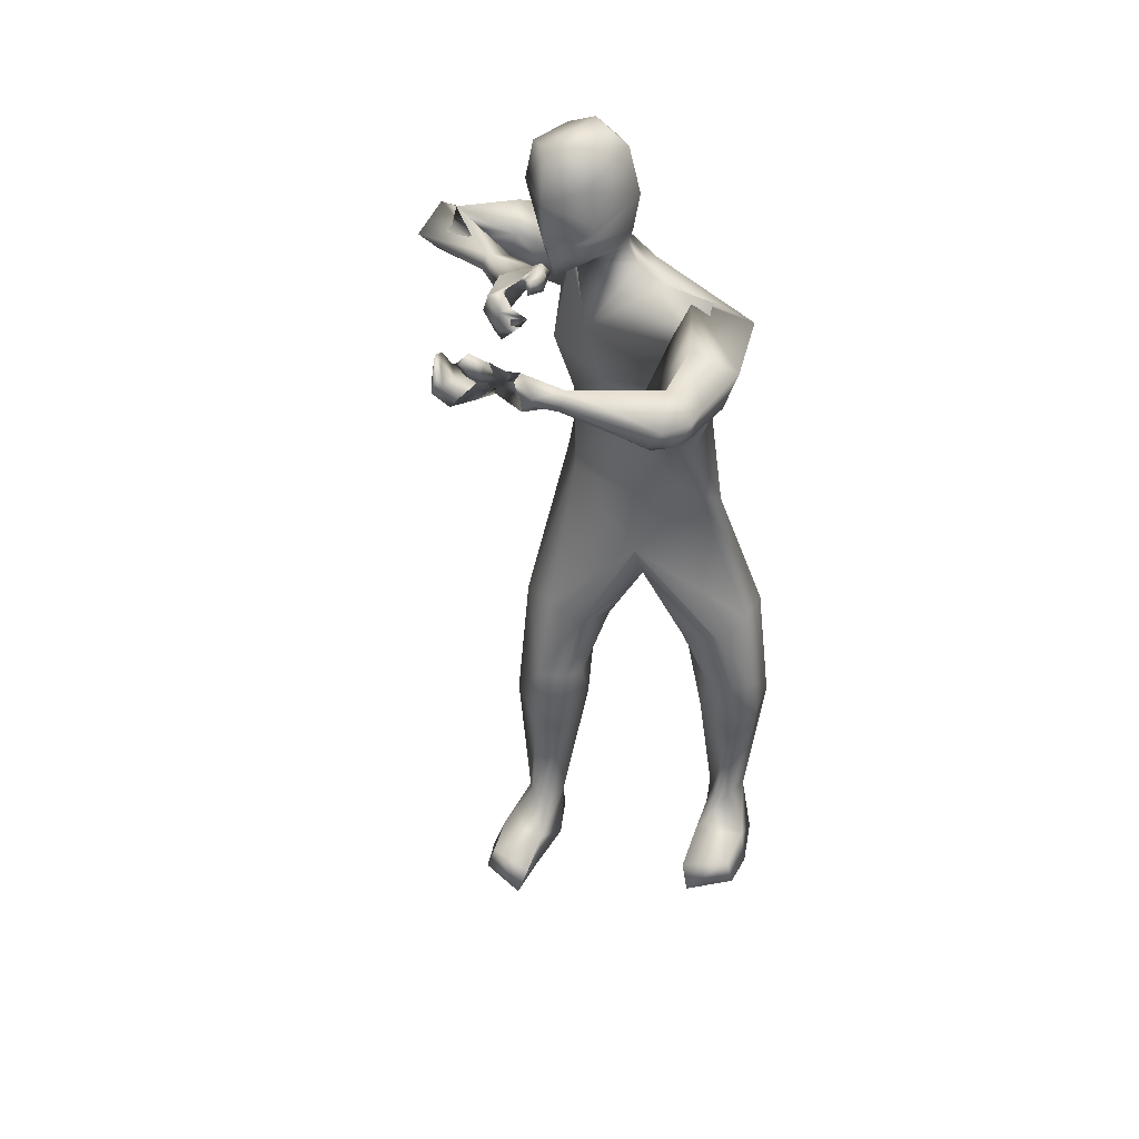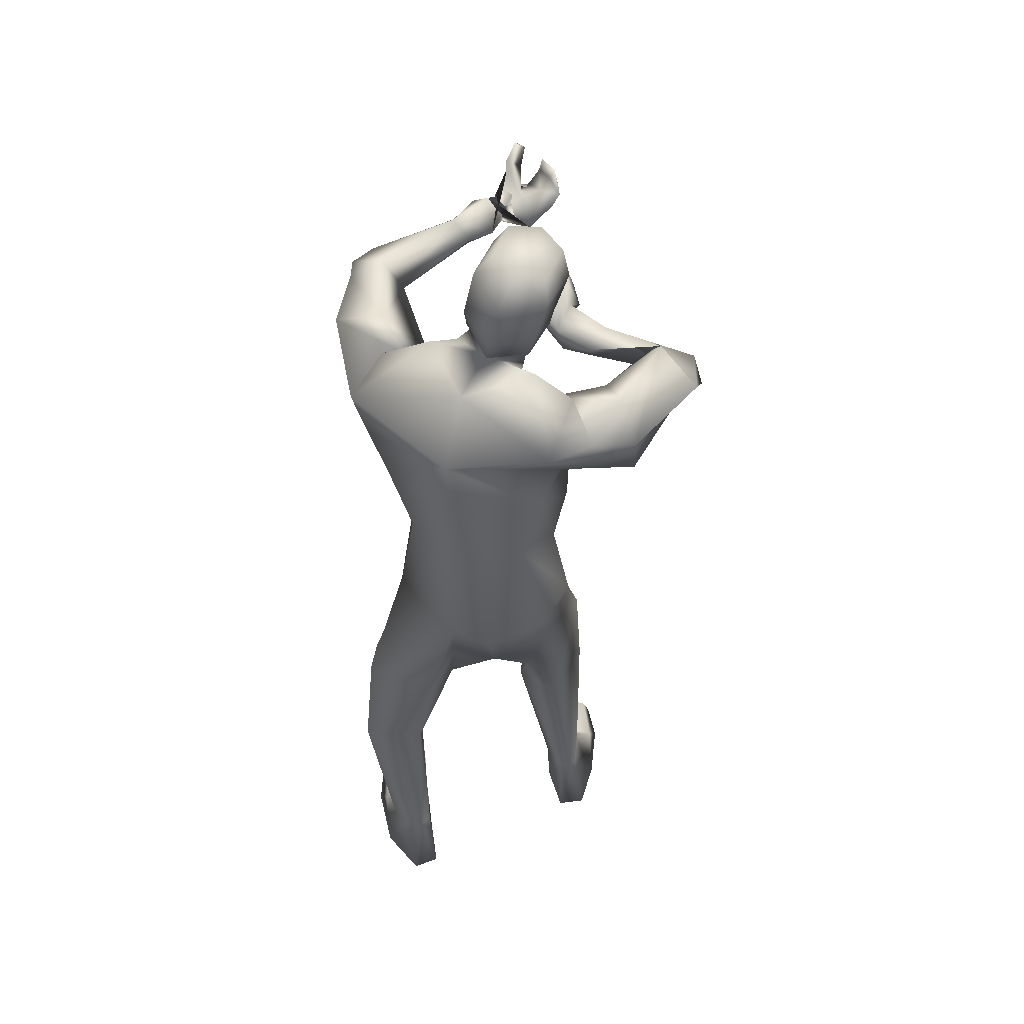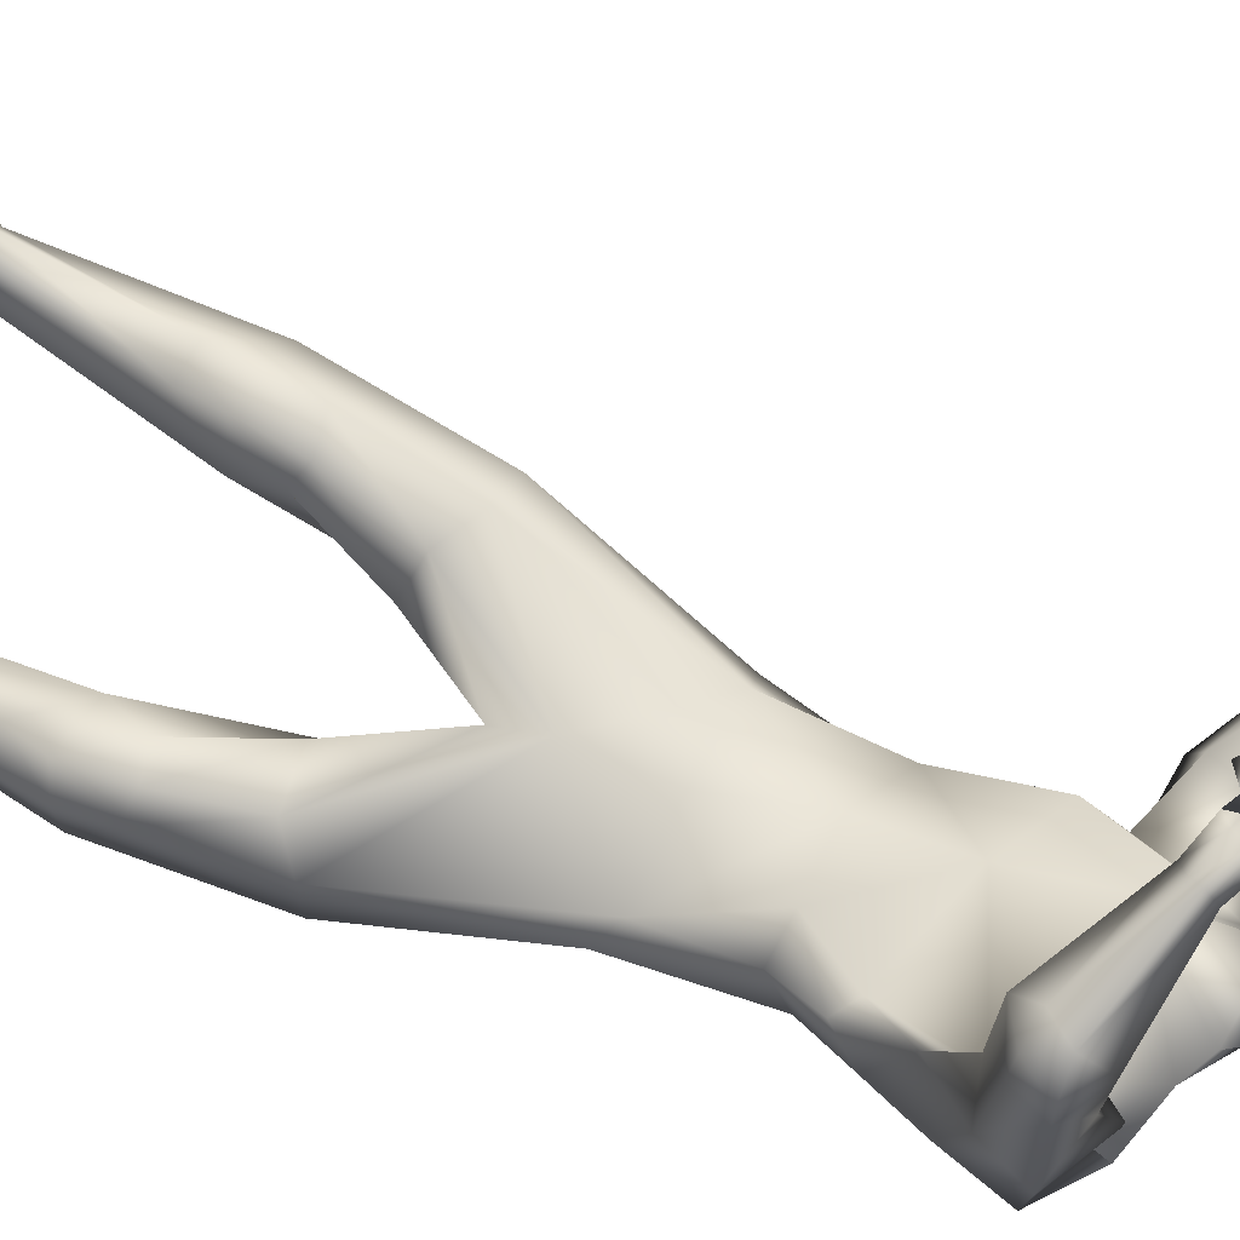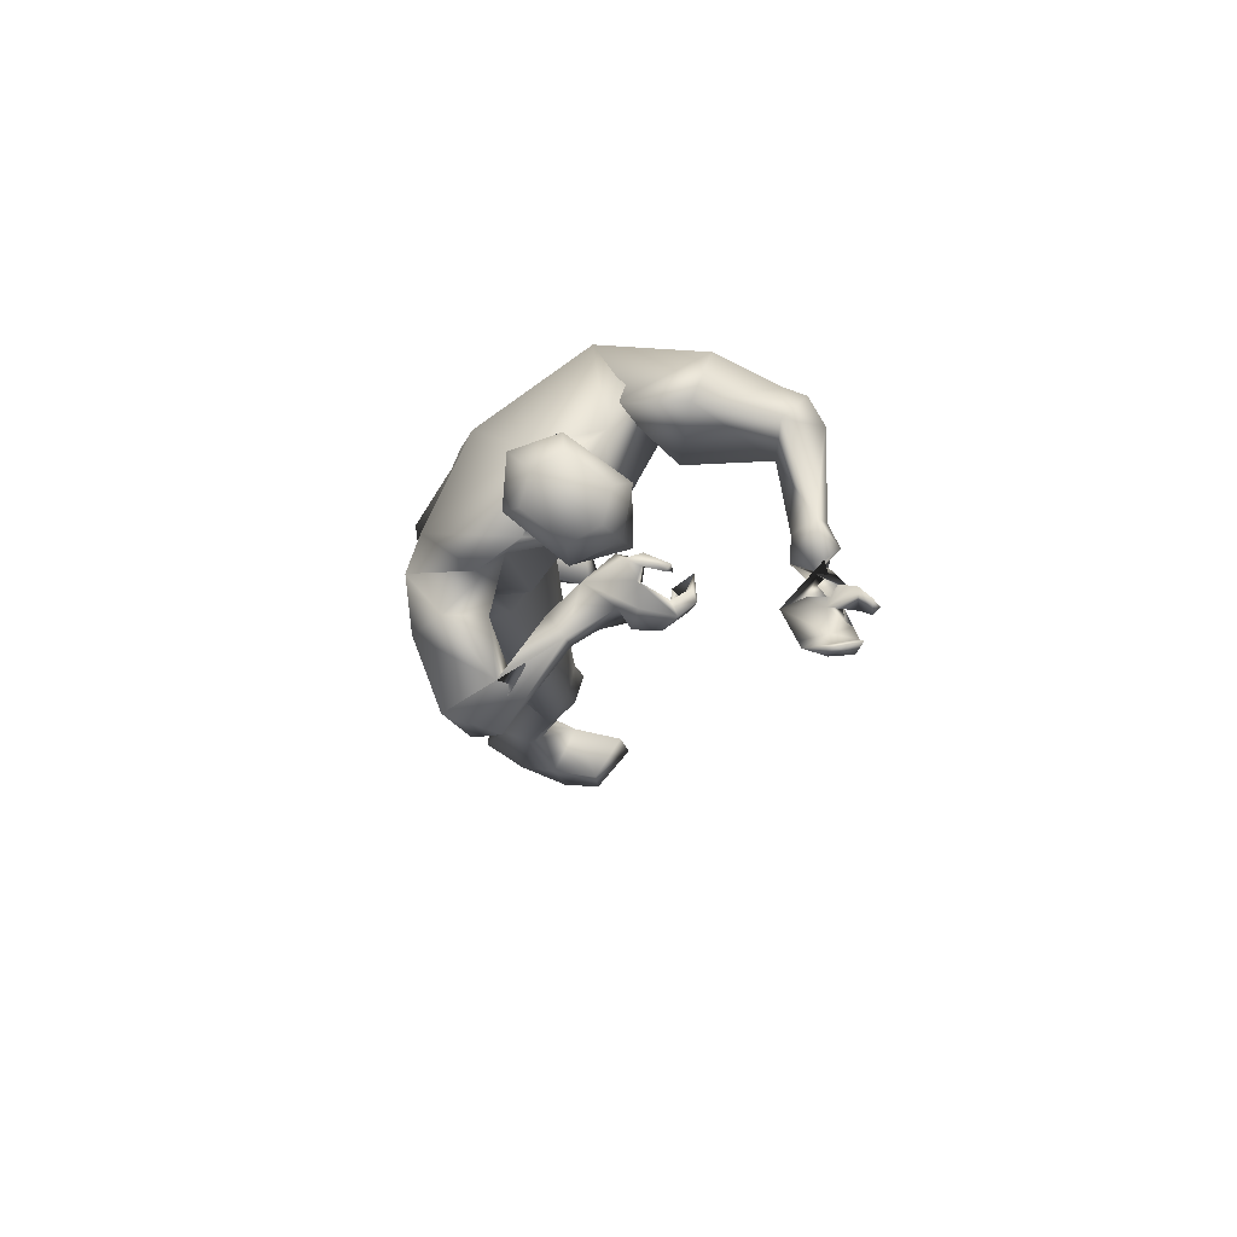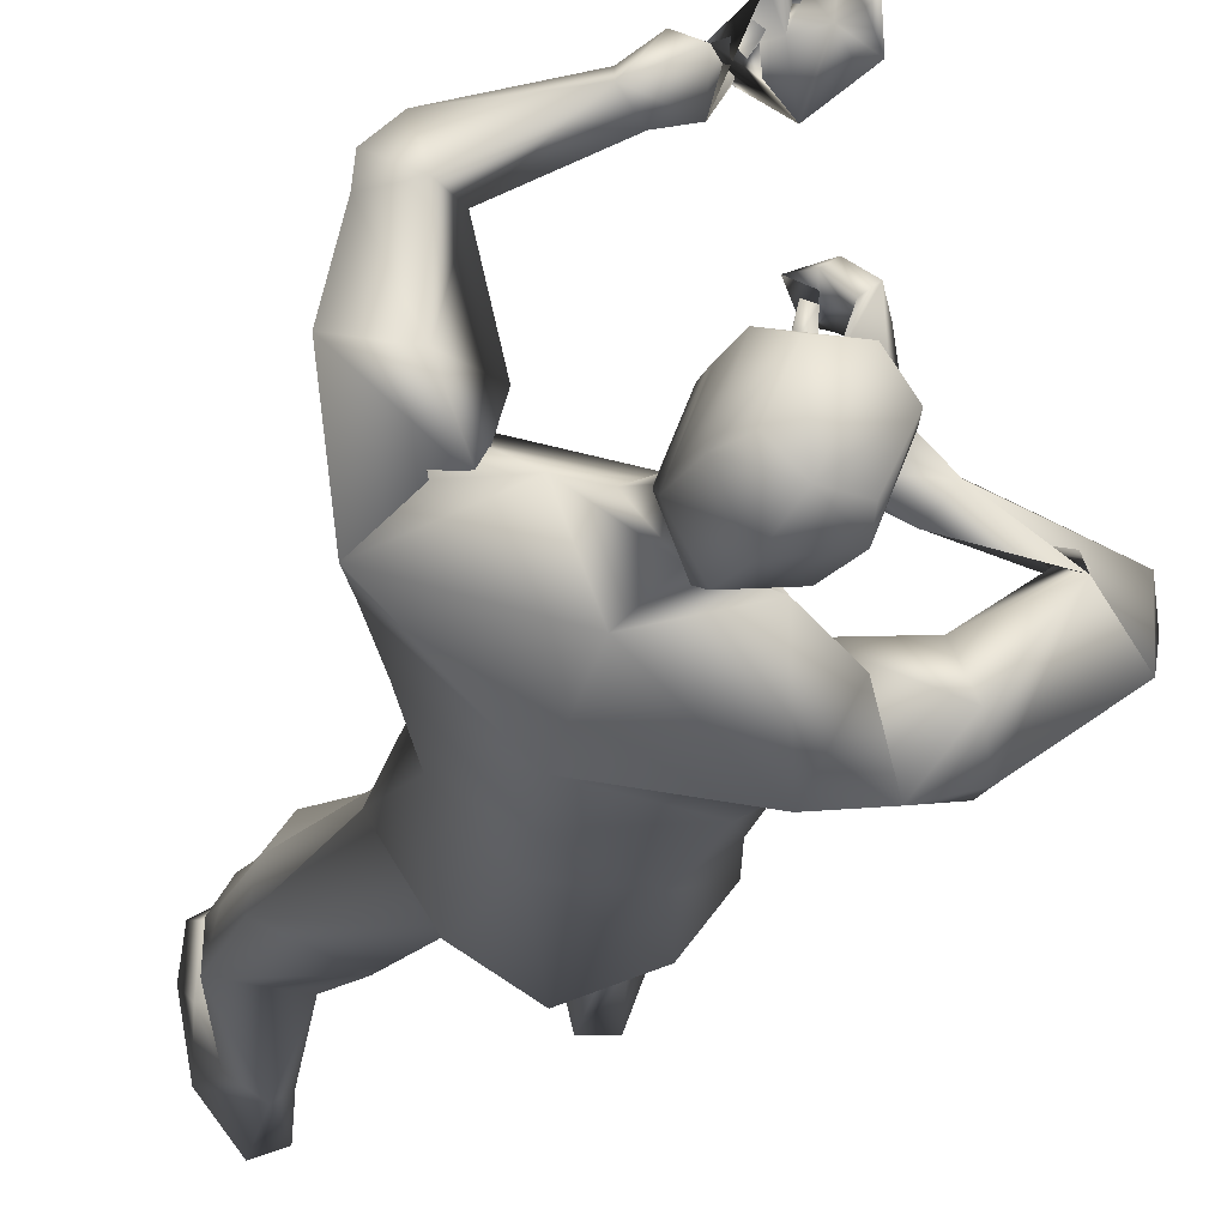
<metadata>
{"format":"obj","ext":"obj","renderer":"f3d","projection":"perspective","resolution":1024,"background":"white","views":[{"elev":37.5,"azim":-160.2,"up":"+Z"},{"elev":54.5,"azim":-3.8,"up":"+Z"},{"elev":70.0,"azim":-63.5,"up":"+Y"},{"elev":78.4,"azim":102.4,"up":"+Z"},{"elev":-14.2,"azim":-9.4,"up":"+Y"}]}
</metadata>
<code>
o HumanMale
v -0.3732 0.02768 2.092
v 0.08385 0.2003 2.46
v -0.122 -0.1989 2.602
v -0.2934 0.2019 2.457
v -0.1686 0.2851 2.468
v -0.3045 0.008486 2.535
v -0.3664 0.4265 2.826
v -0.156 -0.09806 3.064
v -0.4742 0.2394 2.915
v -0.3785 0.5775 2.97
v 0.1152 0.4458 3.082
v -0.3888 0.3709 3.262
v -0.19 0.3802 3.311
v -0.3 0.373 3.256
v -0.01673 0.2018 2.146
v 0.002237 -0.3552 2.076
v -0.2115 -0.227 2.096
v -0.0368 0.198 1.845
v -0.07503 0.1098 3.27
v -0.5298 0.2512 3.133
v -0.07702 0.3466 3.358
v -0.3806 0.633 3.198
v -0.5857 0.6655 3.155
v -0.2084 0.6364 2.985
v -0.3835 0.9481 3.207
v -0.2904 0.9625 3.006
v -0.5199 0.9356 3.133
v -0.5331 0.6852 2.997
v -0.3781 0.6699 2.949
v -0.3394 0.9912 2.954
v -0.4864 0.9533 3.019
v -0.5099 1.023 3.128
v -0.4507 1.042 3.024
v -0.4187 1.106 3.118
v -0.3587 1.09 3.031
v -0.05853 1.133 3.244
v -0.05449 1.179 3.203
v -0.04075 1.162 3.165
v 0.002139 1.095 3.135
v 0.008884 1.065 3.189
v 0.09999 1.187 3.318
v 0.1125 1.081 3.208
v 0.03486 1.238 3.252
v 0.08741 1.213 3.168
v 0.06358 1.212 3.2
v -0.2972 0.1001 2.137
v -0.1545 -0.1701 1.912
v 0.03023 -0.238 1.773
v -0.5517 -0.08713 1.512
v -0.5238 0.04642 1.483
v -0.282 -0.194 1.446
v -0.4402 0.1648 1.407
v -0.2526 0.1227 1.37
v -0.1666 -0.07791 1.426
v -0.5738 0.01418 1.084
v -0.3447 -0.1529 0.9314
v -0.4983 0.1144 1.105
v -0.3837 0.08205 1.062
v -0.5954 0.01464 0.9258
v -0.5281 0.1192 0.907
v -0.3362 0.05978 0.9232
v -0.6047 -0.1253 0.9511
v -0.572 -0.0388 0.7693
v -0.4866 0.04598 0.7551
v -0.4989 -0.2267 0.2172
v -0.4506 -0.1252 0.2221
v -0.3866 -0.3045 0.2343
v -0.392 -0.09783 0.2149
v -0.36 -0.1443 0.2033
v -0.3253 -0.2639 0.2282
v -0.5489 -0.2254 -0.06245
v -0.3206 -0.1645 -0.08533
v -0.415 -0.4022 -0.06033
v -0.3046 -0.3626 -0.07083
v -0.5569 -0.03897 0.04851
v -0.3355 0.03278 0.06756
v -0.54 0.1645 0.04384
v -0.5734 0.1818 -0.05905
v -0.5923 0.02237 -0.05544
v -0.3518 0.07733 -0.08219
v -0.3386 0.2483 0.03347
v -0.3759 0.2948 -0.07199
v -0.0236 0.3342 3.427
v 0.1545 0.4282 3.376
v 0.2359 1.278 3.301
v 0.2604 1.152 3.188
v 0.2471 1.228 3.273
v 0.189 1.308 3.419
v 0.2059 1.353 3.37
v 0.2551 1.331 3.356
v 0.2757 1.375 3.429
v 0.2295 1.359 3.474
v 0.2449 1.393 3.436
v 0.1874 1.275 3.396
v 0.1995 1.328 3.354
v 0.2782 1.077 3.233
v 0.3526 1.221 3.213
v 0.3353 1.256 3.28
v 0.4164 1.265 3.297
v 0.3799 1.267 3.338
v 0.3984 1.274 3.385
v 0.3841 1.156 3.283
v 0.4149 1.173 3.332
v 0.2405 1.276 3.226
v 0.3267 1.326 3.206
v 0.2891 1.33 3.251
v 0.3843 1.355 3.272
v 0.3384 1.355 3.309
v 0.3514 1.368 3.359
v -0.03622 0.308 3.489
v 0.04631 0.5123 3.451
v -0.003961 0.2787 3.82
v 0.08557 0.5262 3.729
v 0.06791 0.3007 3.885
v 0.144 0.4712 3.872
v 0.03066 0.1968 3.423
v -0.06404 0.1514 1.697
v 0.03502 0.1514 3.456
v 0.2104 0.5277 3.344
v 0.08132 0.1147 3.765
v 0.2613 0.5317 3.651
v 0.1539 0.2137 3.89
v 0.2737 0.4695 3.86
v 0.376 -0.09653 2.132
v 0.3019 -0.09667 2.552
v 0.2959 0.05876 2.542
v 0.1416 -0.2143 2.611
v 0.3703 0.01501 3.001
v 0.3223 -0.09318 3.015
v 0.2855 0.129 3.217
v 0.38 0.05313 3.286
v 0.2373 0.1804 3.303
v 0.4394 -0.1777 3.274
v 0.2478 -0.2624 2.102
v 0.2683 -0.1739 3.169
v 0.1803 0.2013 3.306
v 0.6228 -0.1185 3.186
v 0.6253 -0.1128 3.032
v 0.5637 -0.01507 3.352
v 0.8827 0.05571 3.322
v 0.7478 0.2151 3.402
v 0.8379 0.1305 3.184
v 0.5882 0.06118 3.073
v 0.5211 0.1303 3.272
v 0.7438 0.2726 3.35
v 0.7894 0.229 3.228
v 0.9244 0.1611 3.216
v 0.8407 0.2102 3.212
v 0.9009 0.2635 3.272
v 0.8261 0.2323 3.203
v 0.5476 0.3987 3.319
v 0.5569 0.4221 3.258
v 0.5325 0.3957 3.235
v 0.4859 0.3354 3.222
v 0.4742 0.318 3.278
v 0.4086 0.5462 3.309
v 0.3457 0.4097 3.305
v 0.4787 0.4997 3.24
v 0.3704 0.3992 3.199
v 0.4335 0.4471 3.215
v 0.2748 0.1001 2.154
v 0.282 -0.1815 1.913
v 0.4586 0.2169 1.527
v 0.3344 0.2773 1.508
v 0.376 -0.05785 1.448
v 0.186 0.2872 1.439
v 0.1034 0.1152 1.395
v 0.2126 -0.07691 1.434
v 0.3707 0.3219 1.108
v 0.3563 0.048 0.9397
v 0.2465 0.3215 1.135
v 0.2003 0.2135 1.088
v 0.3761 0.3483 0.9489
v 0.2515 0.3594 0.9365
v 0.1822 0.1704 0.9476
v 0.4937 0.2694 0.965
v 0.3968 0.3039 0.7889
v 0.2769 0.2883 0.7797
v 0.4897 0.1464 0.2253
v 0.4637 0.1875 0.2288
v 0.4674 0.01672 0.2374
v 0.3983 0.2023 0.2225
v 0.3302 0.1076 0.2149
v 0.3969 -0.004703 0.2334
v 0.5763 0.1116 -0.05742
v 0.3402 0.1247 -0.07765
v 0.5059 -0.07393 -0.05663
v 0.388 -0.0779 -0.06628
v 0.5777 0.2751 0.05207
v 0.3618 0.3332 0.0751
v 0.5608 0.4721 0.047
v 0.5914 0.4905 -0.05658
v 0.616 0.3318 -0.05344
v 0.3732 0.3782 -0.07495
v 0.3564 0.5486 0.04103
v 0.3897 0.5964 -0.06519
v 0.1962 0.2209 3.375
v 0.3114 0.5903 3.356
v 0.4557 0.6051 3.238
v 0.3693 0.6102 3.313
v 0.2289 0.6044 3.317
v 0.2212 0.5919 3.384
v 0.2721 0.5971 3.402
v 0.2734 0.6793 3.406
v 0.2565 0.7036 3.347
v 0.2411 0.6922 3.397
v 0.2359 0.5016 3.348
v 0.2572 0.5378 3.402
v 0.4083 0.6101 3.159
v 0.4399 0.7074 3.25
v 0.363 0.7154 3.262
v 0.3503 0.7793 3.215
v 0.3113 0.7425 3.223
v 0.2835 0.7068 3.207
v 0.4015 0.6901 3.16
v 0.3613 0.7176 3.139
v 0.4046 0.6172 3.362
v 0.401 0.7505 3.346
v 0.3531 0.7132 3.353
v 0.3326 0.8026 3.315
v 0.2915 0.7747 3.321
v 0.2312 0.7715 3.287
v 0.2078 0.1841 3.432
v 0.3088 0.3802 3.389
v 0.275 0.1442 3.764
v 0.3823 0.3832 3.669
v 0.2713 0.2027 3.844
v 0.3527 0.3706 3.83
v 0.06384 0.5189 3.59
v 0.2399 0.5631 3.495
v -0.04799 0.2603 3.619
v 0.04319 0.1105 3.585
v 0.3449 0.3834 3.533
v 0.2219 0.1302 3.564
v 0.2293 0.5287 3.418
v 0.05298 0.5152 3.521
v 0.3256 0.3845 3.465
v 0.05841 0.5171 3.556
v 0.3355 0.3835 3.5
v 0.2315 0.5313 3.463
v 0.2319 0.5296 3.439
v 0.0557 0.5161 3.538
v 0.3309 0.3835 3.483
v -0.3918 0.1441 2.719
v -0.1439 -0.1537 2.833
v 0.08654 0.3111 2.778
v -0.3637 0.3372 2.628
v -0.2916 0.3465 2.674
v 0.2324 -0.1164 2.796
v 0.3627 -0.002929 2.73
v 0.3288 0.2166 2.881
f 1 6 4
f 46 4 5
f 17 3 6
f 46 2 15
f 248 7 10
f 244 7 247
f 246 10 11
f 244 8 9
f 10 13 11
f 12 10 14
f 15 18 46
f 8 20 9
f 20 13 12
f 12 14 20
f 13 116 21
f 11 13 21
f 14 23 20
f 14 24 22
f 22 26 25
f 22 27 23
f 7 28 29
f 29 31 30
f 29 10 7
f 29 26 24
f 9 23 28
f 27 28 23
f 30 31 33
f 31 32 33
f 27 25 32
f 32 25 34
f 33 34 35
f 30 33 35
f 35 39 30
f 35 37 38
f 34 36 37
f 26 36 25
f 26 39 40
f 39 42 40
f 36 42 41
f 36 43 37
f 38 43 45
f 39 45 44
f 17 1 47
f 47 16 17
f 18 50 46
f 117 52 18
f 46 49 1
f 47 54 48
f 117 54 53
f 47 49 51
f 54 56 61
f 54 58 53
f 51 62 56
f 52 55 50
f 53 57 52
f 49 55 62
f 55 60 59
f 58 60 57
f 62 55 59
f 59 64 63
f 60 61 64
f 62 59 63
f 64 66 63
f 64 69 68
f 63 65 62
f 56 70 61
f 61 70 69
f 62 67 56
f 67 74 70
f 70 72 69
f 67 71 73
f 66 76 75
f 76 77 75
f 77 82 78
f 78 80 79
f 79 72 71
f 75 65 66
f 71 75 79
f 75 77 78
f 79 75 78
f 73 72 74
f 69 76 68
f 80 82 76
f 21 116 83
f 11 21 84
f 83 84 21
f 76 72 80
f 76 82 81
f 42 85 104
f 42 95 85
f 87 88 94
f 94 42 44
f 87 90 88
f 88 93 89
f 91 88 90
f 89 91 90
f 91 93 92
f 88 95 94
f 95 90 85
f 94 44 87
f 41 96 43
f 96 98 87
f 96 97 102
f 99 102 97
f 103 98 102
f 103 101 100
f 99 101 103
f 87 106 85
f 85 105 104
f 104 97 86
f 105 99 97
f 106 107 105
f 98 108 106
f 108 109 107
f 100 109 108
f 107 101 99
f 104 41 42
f 96 41 86
f 43 96 45
f 87 44 96
f 96 44 45
f 116 110 83
f 84 111 119
f 83 111 84
f 229 121 230
f 231 113 229
f 231 120 112
f 113 123 121
f 112 122 114
f 112 115 113
f 115 114 122
f 123 115 122
f 124 127 134
f 161 125 124
f 134 3 16
f 2 161 15
f 251 128 250
f 128 249 250
f 246 130 251
f 249 8 245
f 132 130 11
f 131 133 130
f 15 161 18
f 135 8 129
f 135 132 19
f 131 135 133
f 132 116 19
f 11 136 132
f 138 133 135
f 133 139 130
f 137 141 139
f 142 137 138
f 128 143 129
f 144 146 143
f 130 144 128
f 141 144 139
f 129 138 135
f 142 143 146
f 145 148 146
f 146 147 142
f 142 147 140
f 147 149 140
f 148 149 147
f 145 150 148
f 154 150 145
f 150 152 149
f 149 151 140
f 151 141 140
f 155 145 141
f 155 159 154
f 151 157 155
f 158 151 152
f 160 152 153
f 154 160 153
f 134 162 124
f 16 162 134
f 164 18 161
f 166 117 18
f 163 161 124
f 168 162 48
f 117 168 48
f 162 163 124
f 168 170 165
f 172 168 167
f 165 176 163
f 169 166 164
f 171 167 166
f 163 169 164
f 169 174 171
f 174 172 171
f 176 173 169
f 173 178 174
f 174 178 175
f 176 177 173
f 180 178 177
f 178 183 175
f 179 177 176
f 184 170 175
f 175 183 184
f 181 176 170
f 188 181 184
f 186 184 183
f 181 185 179
f 180 190 182
f 191 190 189
f 191 196 195
f 192 194 196
f 193 186 194
f 179 189 180
f 185 193 189
f 189 192 191
f 193 192 189
f 186 187 188
f 190 183 182
f 194 190 196
f 136 197 116
f 11 84 136
f 197 136 84
f 190 194 186
f 190 195 196
f 157 217 198
f 157 198 208
f 200 207 201
f 157 207 159
f 203 200 201
f 201 206 205
f 201 204 203
f 202 204 206
f 204 205 206
f 208 201 207
f 208 203 202
f 207 200 159
f 156 158 209
f 209 211 215
f 209 210 199
f 215 212 210
f 211 216 215
f 216 213 214
f 212 216 214
f 200 219 211
f 218 198 217
f 210 217 199
f 218 212 220
f 219 220 221
f 211 221 213
f 221 220 222
f 213 222 214
f 220 214 222
f 217 156 199
f 209 199 156
f 158 160 209
f 200 209 159
f 209 160 159
f 223 116 197
f 84 119 224
f 224 197 84
f 121 233 230
f 226 234 233
f 234 120 232
f 123 226 121
f 225 122 120
f 228 225 226
f 228 122 227
f 123 122 228
f 239 233 234
f 240 233 239
f 238 231 229
f 238 230 240
f 111 235 119
f 110 236 111
f 118 231 110
f 235 224 119
f 237 223 224
f 234 118 223
f 242 240 241
f 242 231 238
f 240 243 241
f 243 239 234
f 237 243 234
f 241 237 235
f 236 231 242
f 236 241 235
f 127 245 3
f 246 126 2
f 125 249 127
f 126 250 125
f 6 245 244
f 5 246 2
f 4 244 247
f 5 247 248
f 1 17 6
f 46 1 4
f 17 16 3
f 46 5 2
f 248 247 7
f 244 9 7
f 246 248 10
f 244 245 8
f 10 12 13
f 8 19 20
f 20 19 13
f 13 19 116
f 14 22 23
f 14 10 24
f 22 24 26
f 22 25 27
f 7 9 28
f 29 28 31
f 29 24 10
f 29 30 26
f 9 20 23
f 27 31 28
f 31 27 32
f 33 32 34
f 35 38 39
f 35 34 37
f 34 25 36
f 26 40 36
f 26 30 39
f 39 44 42
f 36 40 42
f 36 41 43
f 38 37 43
f 39 38 45
f 47 48 16
f 18 52 50
f 117 53 52
f 46 50 49
f 47 51 54
f 117 48 54
f 47 1 49
f 54 51 56
f 54 61 58
f 51 49 62
f 52 57 55
f 53 58 57
f 49 50 55
f 55 57 60
f 58 61 60
f 59 60 64
f 64 68 66
f 64 61 69
f 63 66 65
f 56 67 70
f 62 65 67
f 67 73 74
f 70 74 72
f 67 65 71
f 66 68 76
f 76 81 77
f 77 81 82
f 78 82 80
f 79 80 72
f 75 71 65
f 73 71 72
f 69 72 76
f 94 95 42
f 87 85 90
f 88 92 93
f 91 92 88
f 89 93 91
f 88 89 95
f 95 89 90
f 96 102 98
f 96 86 97
f 99 103 102
f 103 100 98
f 87 98 106
f 85 106 105
f 104 105 97
f 105 107 99
f 106 108 107
f 98 100 108
f 100 101 109
f 107 109 101
f 104 86 41
f 116 118 110
f 83 110 111
f 229 113 121
f 231 112 113
f 231 232 120
f 113 115 123
f 112 120 122
f 112 114 115
f 124 125 127
f 161 126 125
f 134 127 3
f 2 126 161
f 251 130 128
f 128 129 249
f 246 11 130
f 249 129 8
f 132 131 130
f 135 19 8
f 135 131 132
f 132 136 116
f 138 137 133
f 133 137 139
f 137 140 141
f 142 140 137
f 128 144 143
f 144 145 146
f 130 139 144
f 141 145 144
f 129 143 138
f 142 138 143
f 146 148 147
f 148 150 149
f 154 153 150
f 150 153 152
f 149 152 151
f 151 155 141
f 155 154 145
f 155 157 159
f 151 156 157
f 158 156 151
f 160 158 152
f 154 159 160
f 16 48 162
f 164 166 18
f 166 167 117
f 163 164 161
f 168 165 162
f 117 167 168
f 162 165 163
f 168 175 170
f 172 175 168
f 165 170 176
f 169 171 166
f 171 172 167
f 163 176 169
f 169 173 174
f 174 175 172
f 173 177 178
f 180 182 178
f 178 182 183
f 179 180 177
f 184 181 170
f 181 179 176
f 188 187 181
f 186 188 184
f 181 187 185
f 180 189 190
f 191 195 190
f 191 192 196
f 192 193 194
f 193 185 186
f 179 185 189
f 186 185 187
f 190 186 183
f 157 208 207
f 203 198 200
f 201 202 206
f 201 205 204
f 202 203 204
f 208 202 201
f 208 198 203
f 209 200 211
f 209 215 210
f 215 216 212
f 211 213 216
f 200 198 219
f 218 219 198
f 210 218 217
f 218 210 212
f 219 218 220
f 211 219 221
f 213 221 222
f 220 212 214
f 217 157 156
f 223 118 116
f 224 223 197
f 121 226 233
f 226 225 234
f 234 225 120
f 123 228 226
f 225 227 122
f 228 227 225
f 240 230 233
f 238 229 230
f 111 236 235
f 110 231 236
f 118 232 231
f 235 237 224
f 237 234 223
f 234 232 118
f 242 238 240
f 240 239 243
f 241 243 237
f 236 242 241
f 127 249 245
f 246 251 126
f 125 250 249
f 126 251 250
f 6 3 245
f 5 248 246
f 4 6 244
f 5 4 247
o Gunroot
v 0.4052 0.5705 3.272
v 0.4041 0.6752 3.272
v 0.3952 0.6232 3.263
f 253 252 254

</code>
